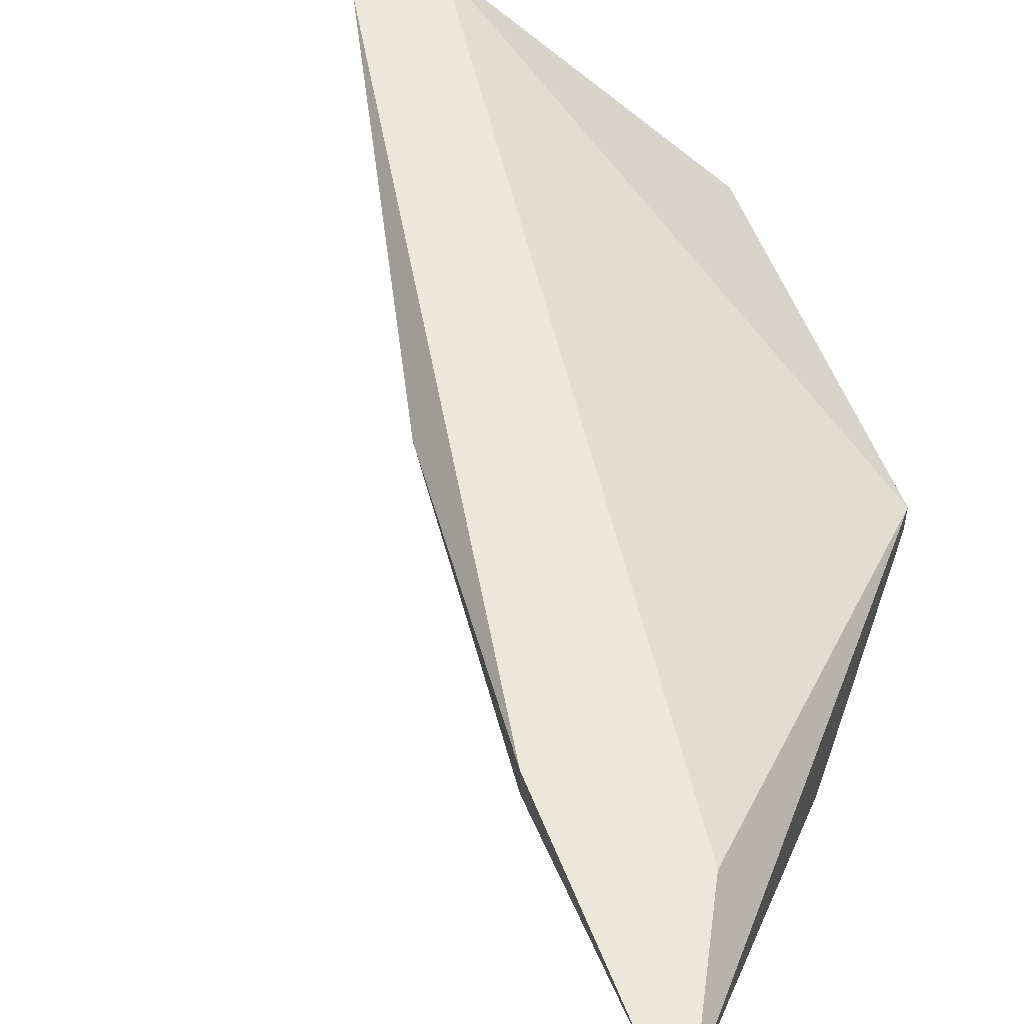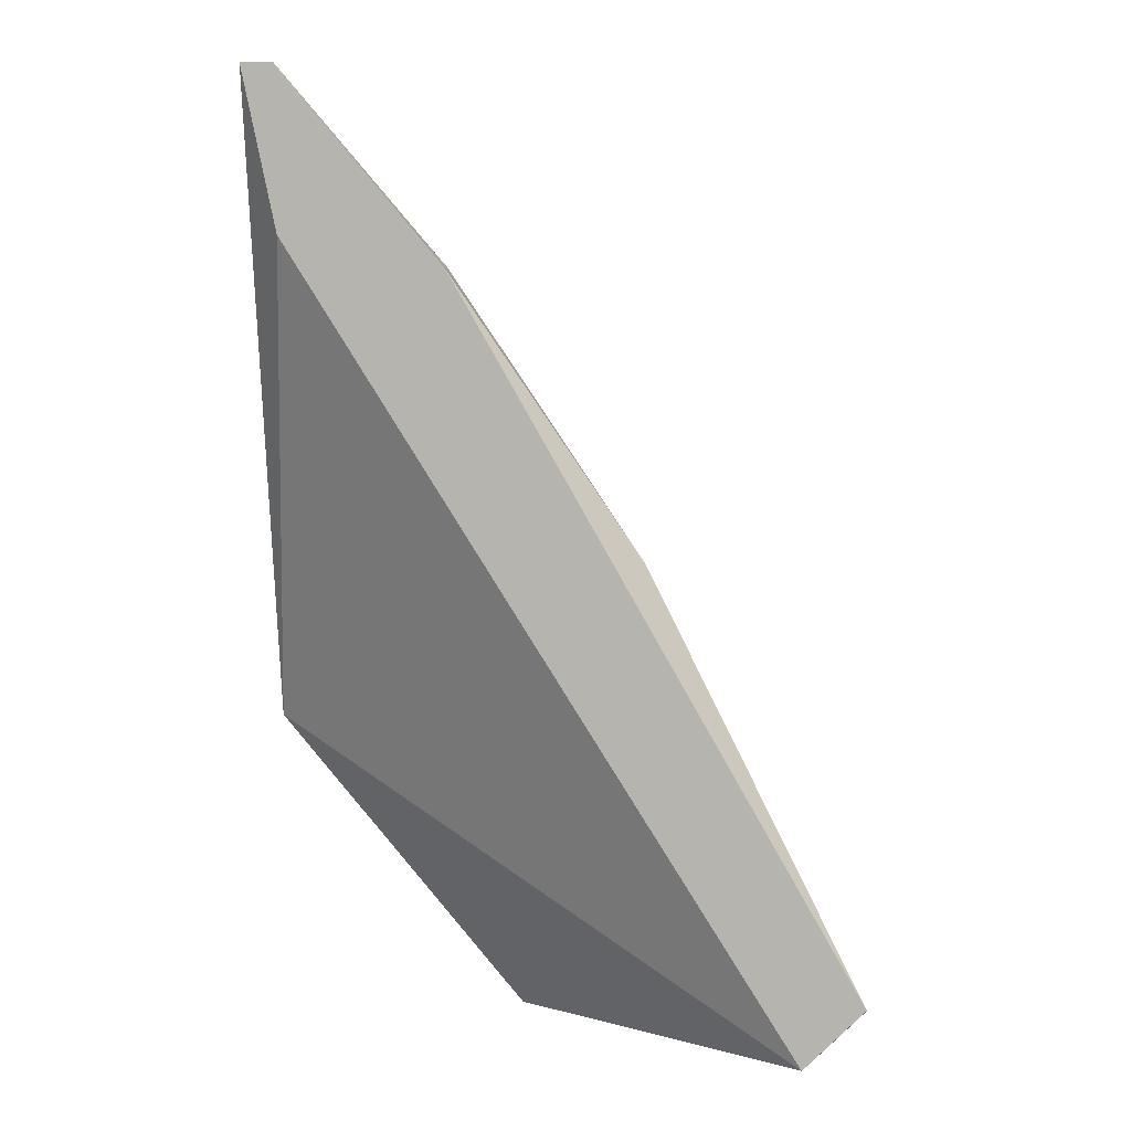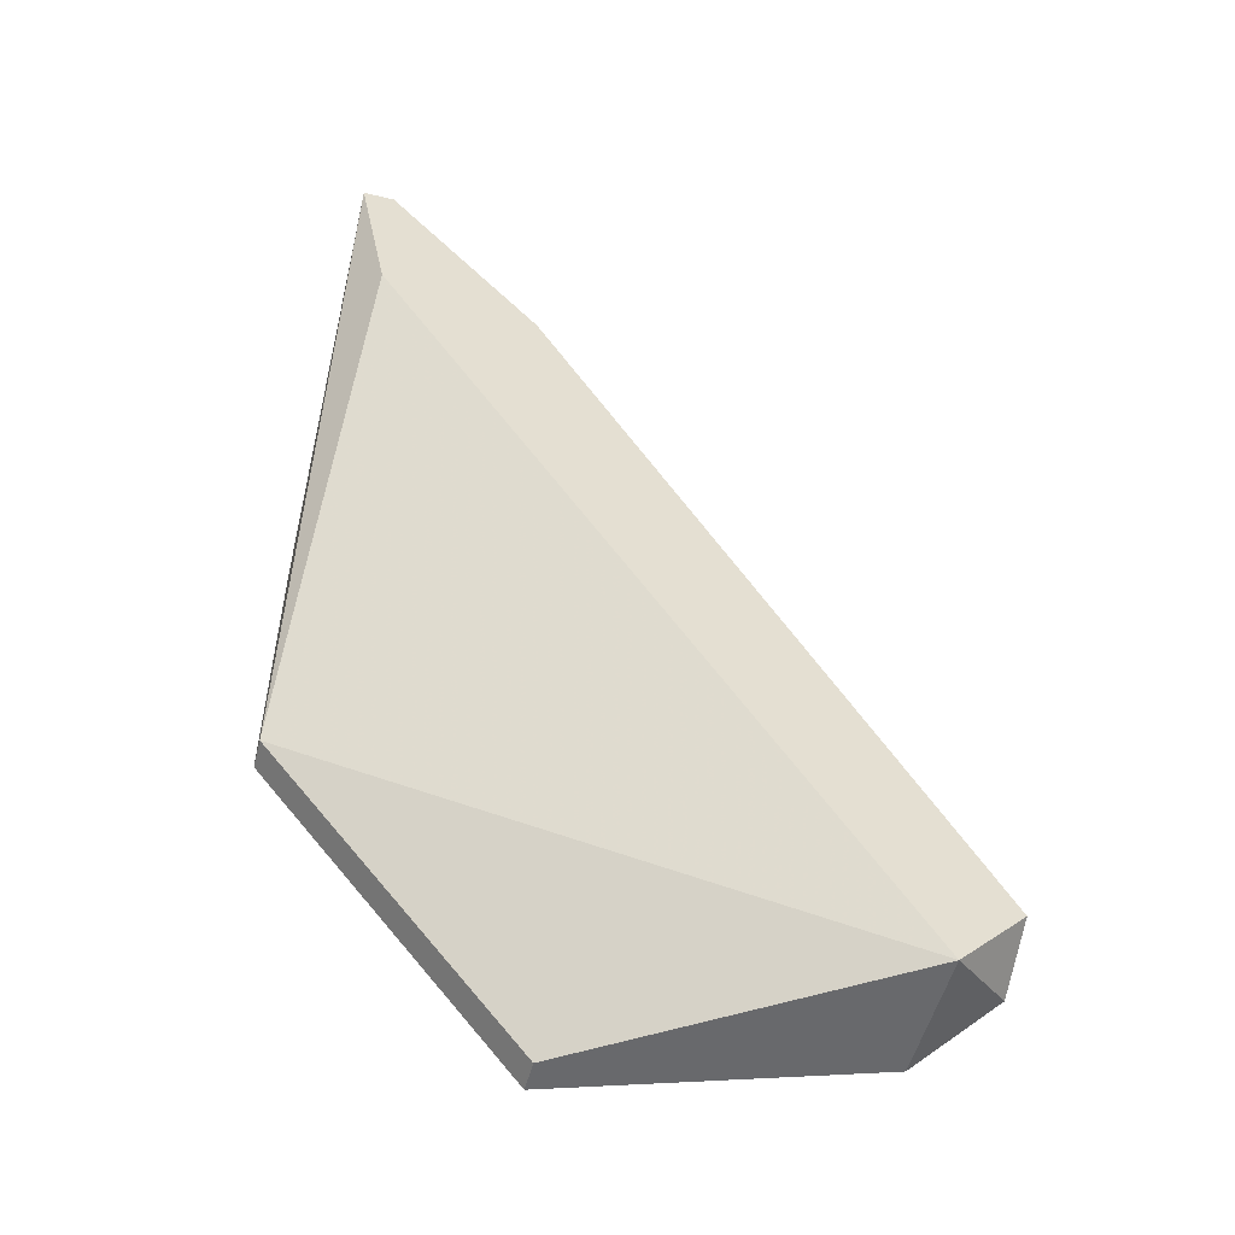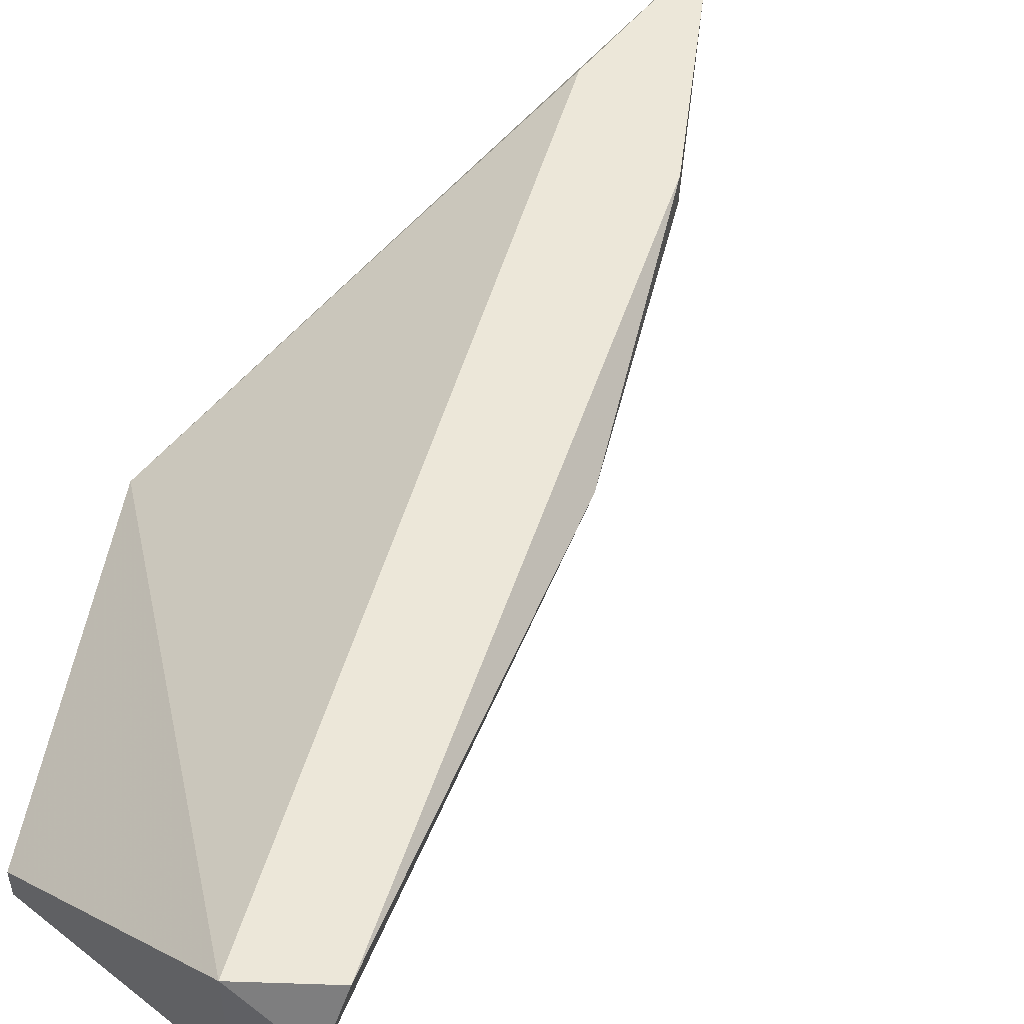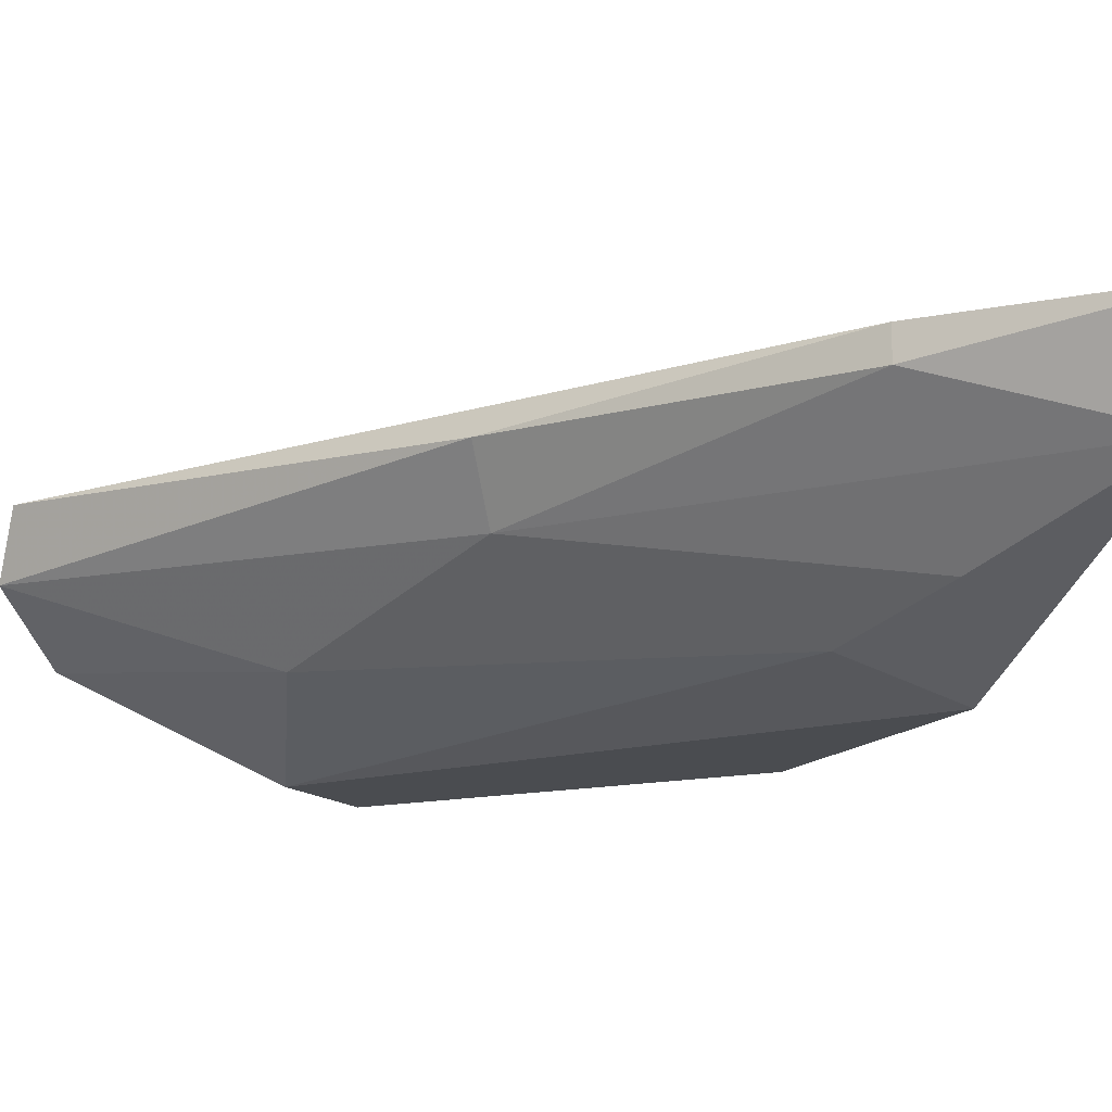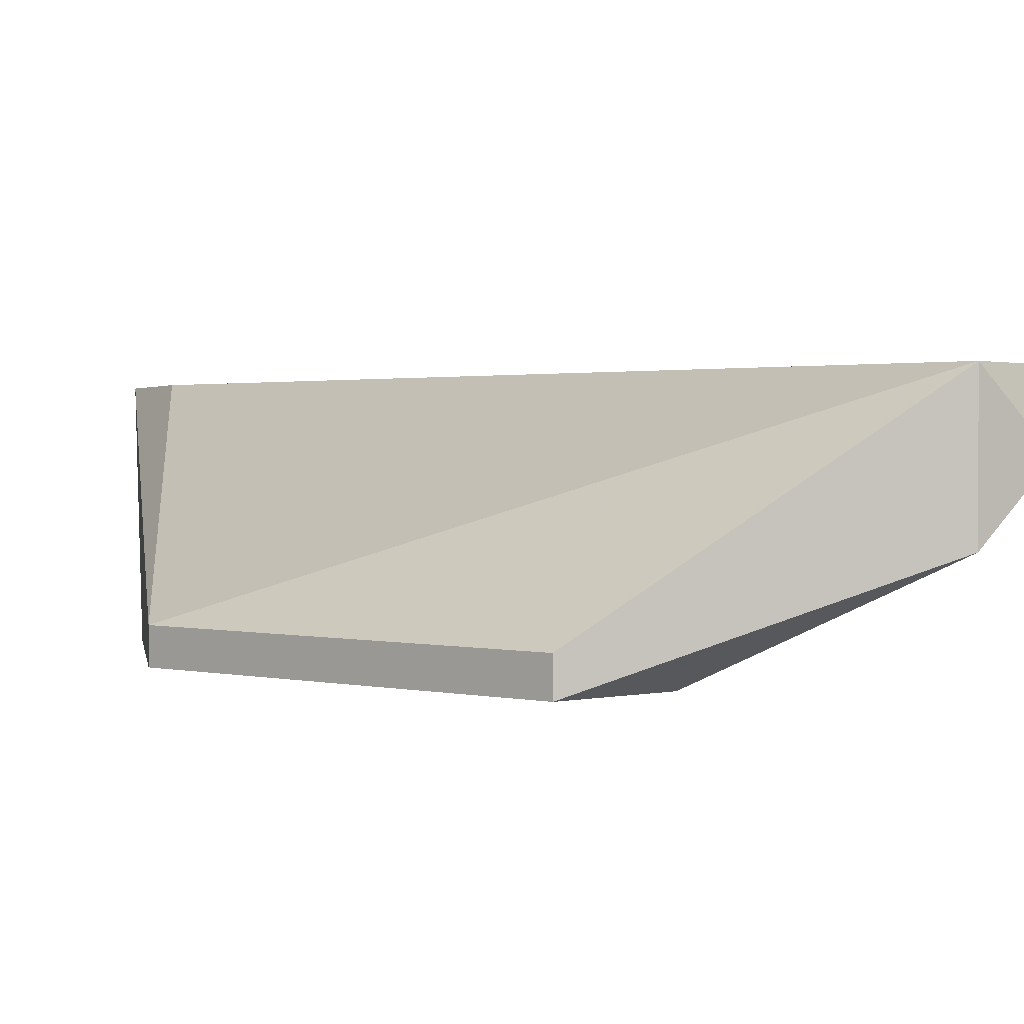
<metadata>
{"format":"obj","ext":"obj","renderer":"f3d","projection":"perspective","resolution":1024,"background":"white","views":[{"elev":52.5,"azim":19.2,"up":"+Y"},{"elev":9.3,"azim":-178.8,"up":"+Z"},{"elev":-52.8,"azim":165.6,"up":"+Z"},{"elev":49.8,"azim":-132.9,"up":"+Y"},{"elev":-15.0,"azim":-26.7,"up":"+Y"},{"elev":1.4,"azim":171.4,"up":"+Y"}]}
</metadata>
<code>
v -0.9248 0.2112 0.0785
v -0.8813 0.2214 0.1579
v -0.8839 0.2214 0.1579
v -0.8813 0.2035 0.1272
v -0.8813 0.2061 0.1041
v -0.9248 0.2214 0.0785
v -0.9018 0.2035 0.0785
v -0.912 0.2189 0.1195
v -0.889 0.2086 0.1374
v -0.9095 0.2035 0.08363
v -0.8839 0.2214 0.1451
v -0.93 0.2214 0.08363
v -0.9146 0.2086 0.09644
v -0.8839 0.2137 0.1528
v -0.93 0.2163 0.08107
v -0.9018 0.2061 0.0785
v -0.9095 0.2137 0.1169
v -0.8915 0.2061 0.1272
v -0.8813 0.2035 0.1041
v -0.8967 0.2214 0.1425
v -0.8967 0.2189 0.1425
f 20 8 21
f 2 4 5
f 3 2 6
f 1 6 7
f 1 7 10
f 7 4 10
f 2 5 11
f 6 2 11
f 5 6 11
f 3 6 12
f 1 10 13
f 2 3 14
f 4 2 14
f 9 4 14
f 6 1 15
f 12 6 15
f 8 12 15
f 1 13 15
f 6 5 16
f 5 7 16
f 7 6 16
f 9 14 17
f 8 15 17
f 15 13 17
f 4 9 18
f 10 4 18
f 13 10 18
f 9 17 18
f 17 13 18
f 5 4 19
f 4 7 19
f 7 5 19
f 3 12 20
f 12 8 20
f 14 3 21
f 8 17 21
f 17 14 21
f 3 20 21

</code>
